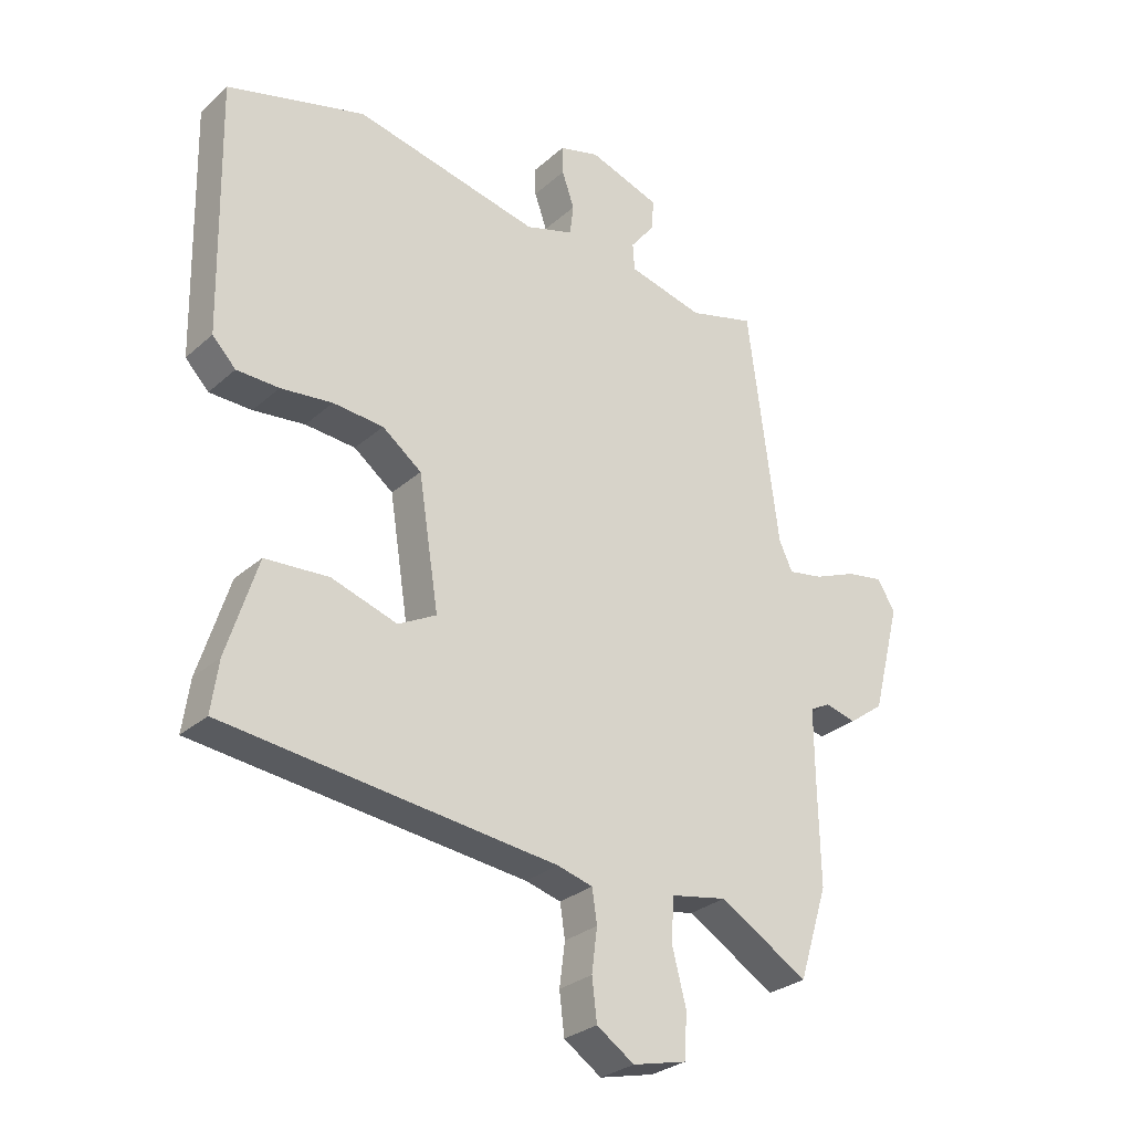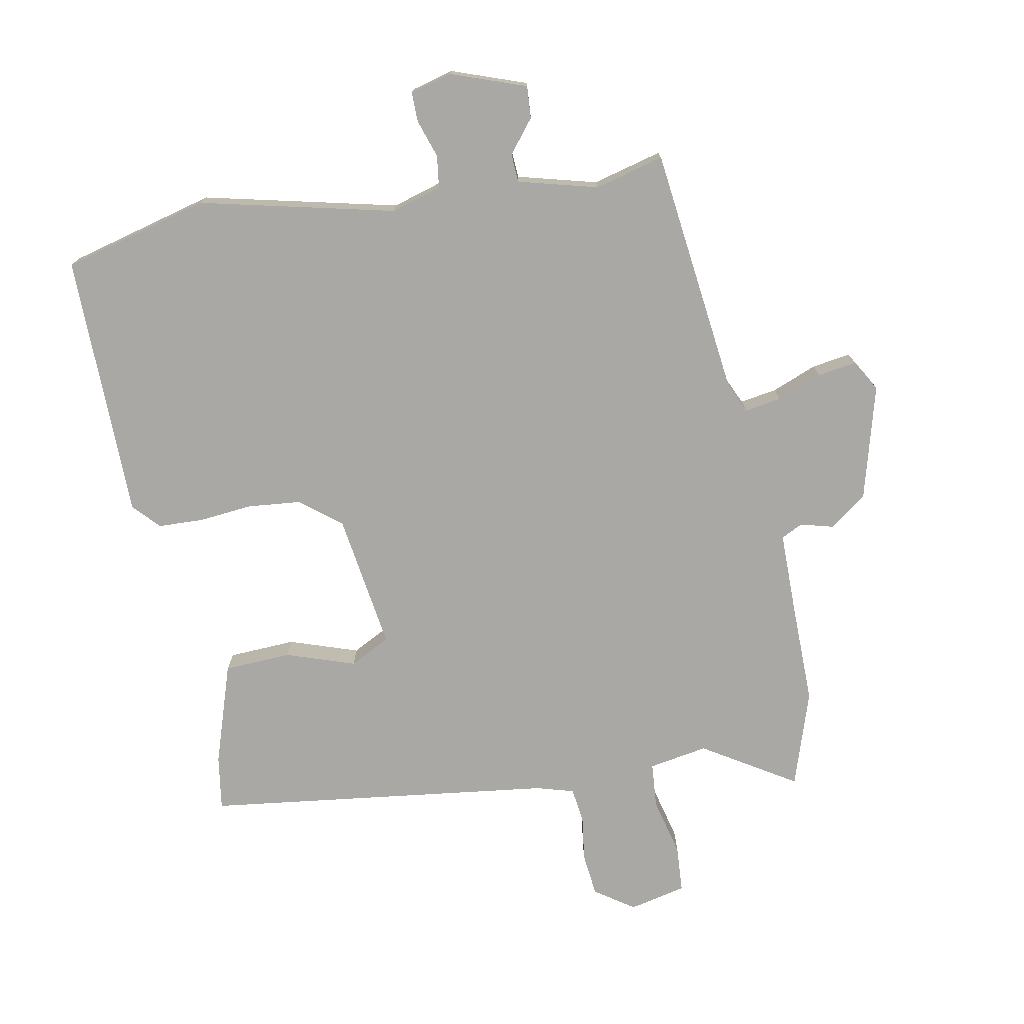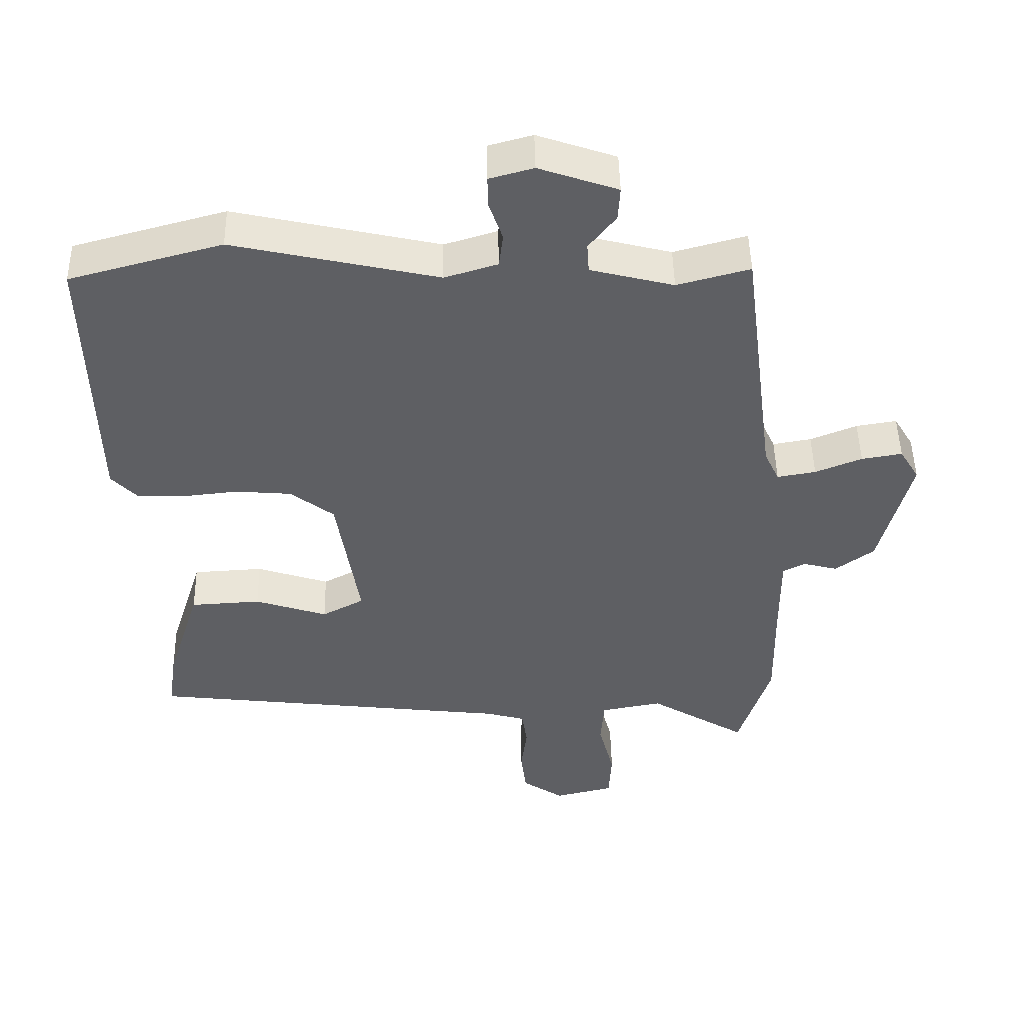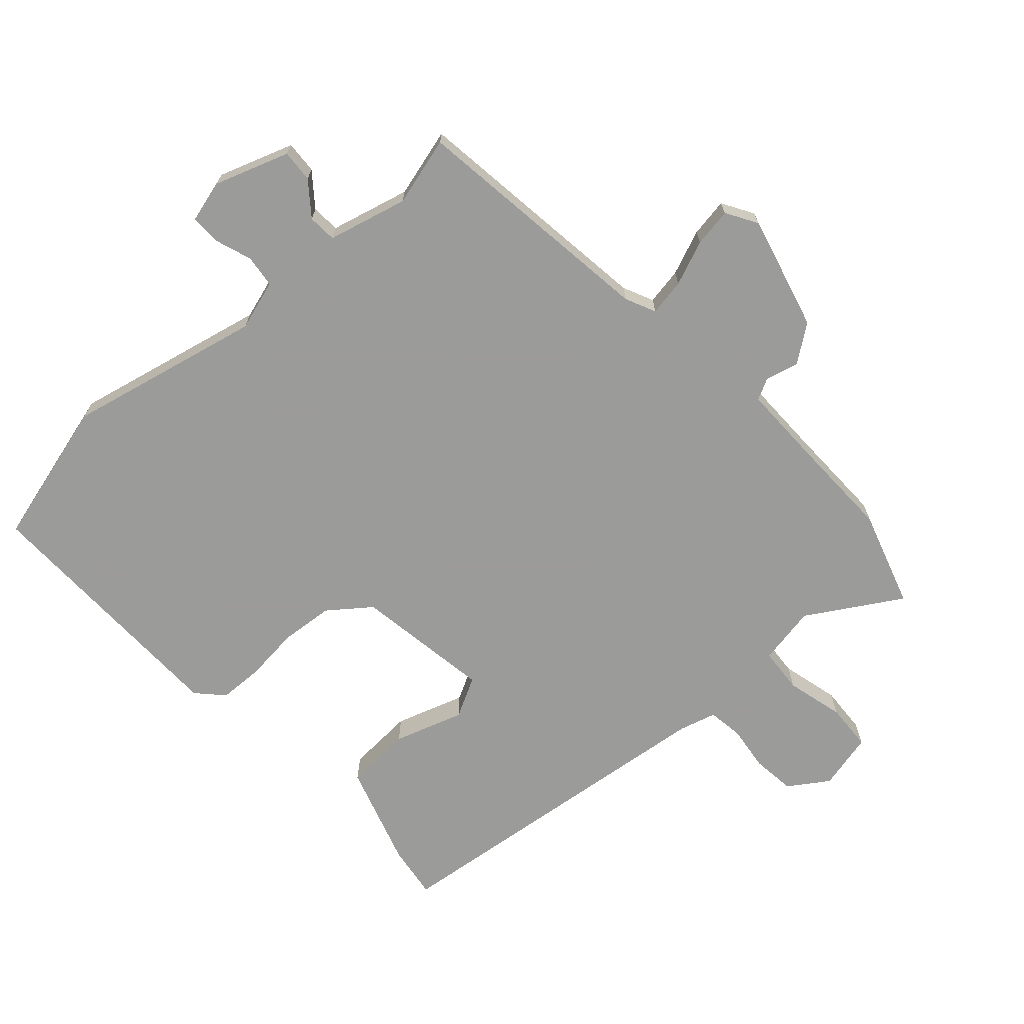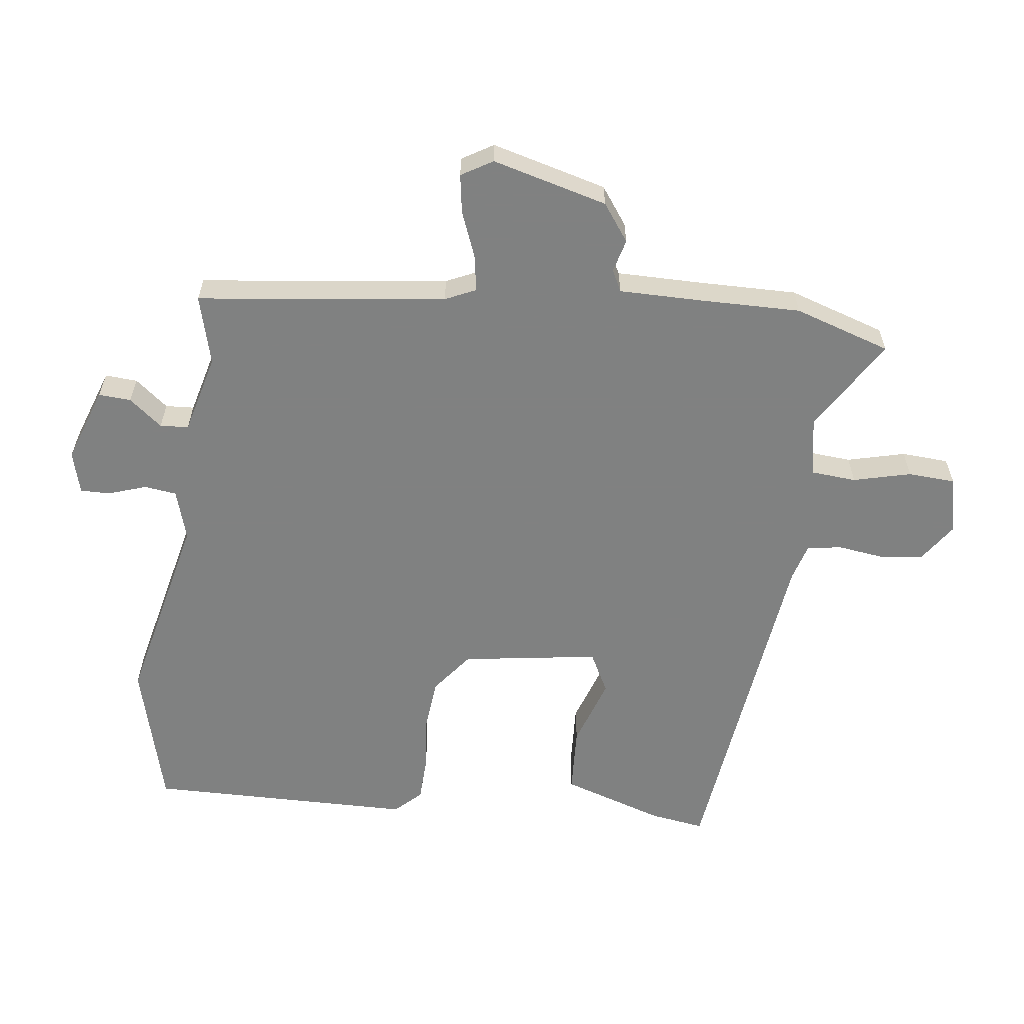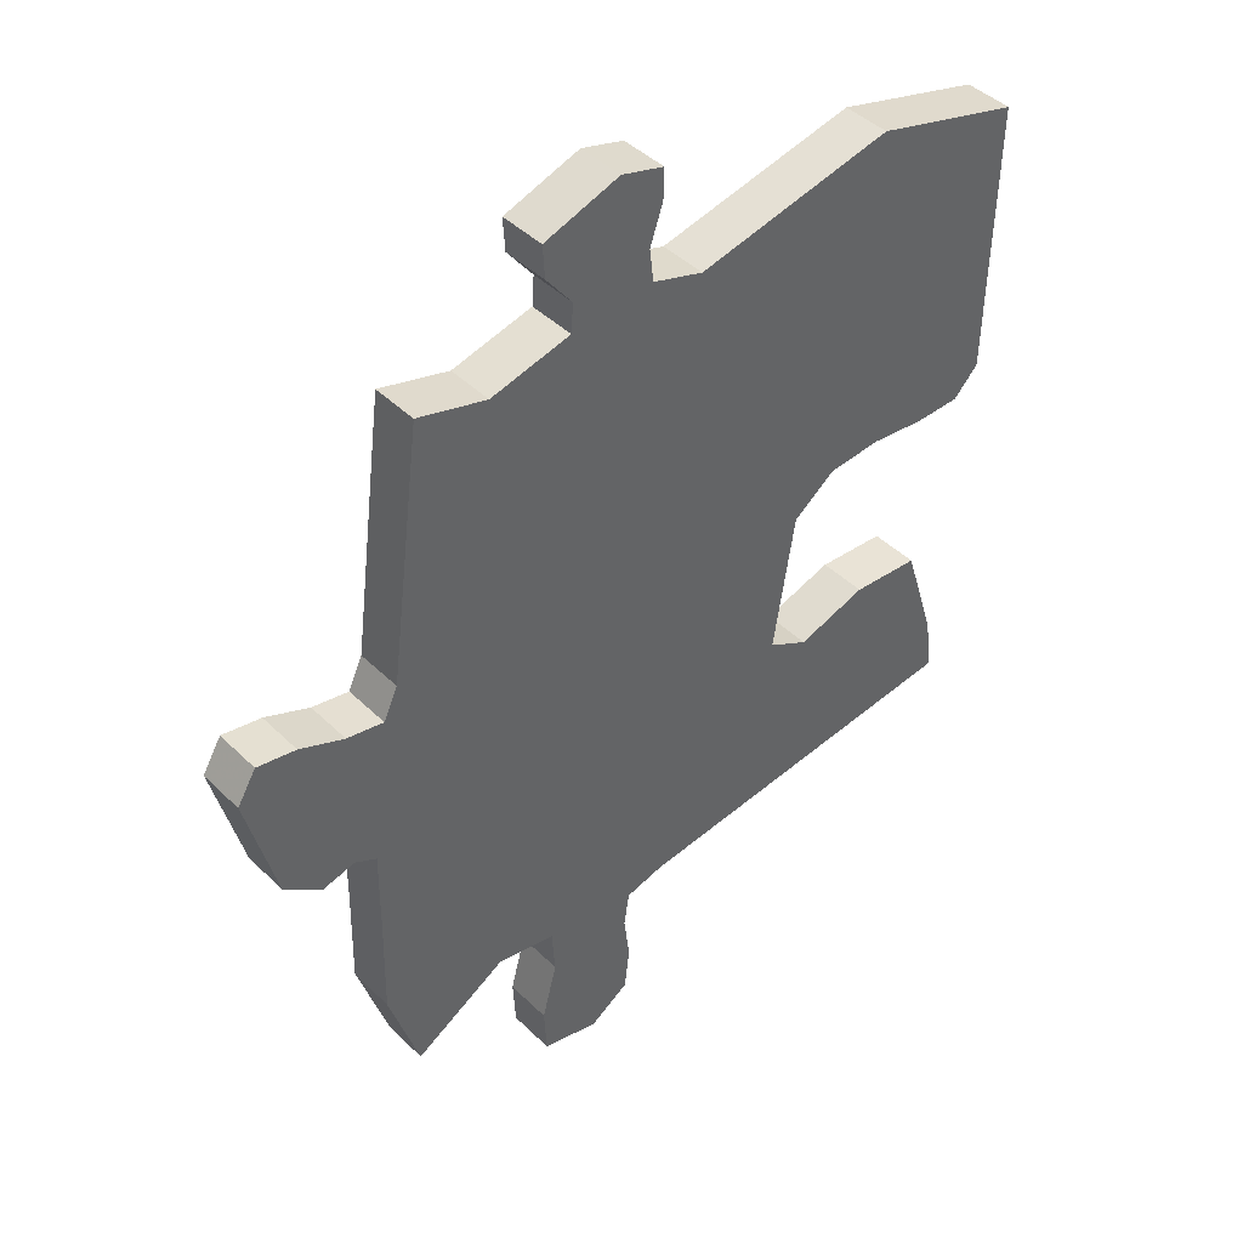
<metadata>
{"format":"obj","ext":"obj","renderer":"f3d","projection":"perspective","resolution":1024,"background":"white","views":[{"elev":-28.6,"azim":-37.6,"up":"+Z"},{"elev":-75.0,"azim":10.1,"up":"+Y"},{"elev":48.0,"azim":-1.1,"up":"+Z"},{"elev":-69.6,"azim":42.0,"up":"+Y"},{"elev":-60.3,"azim":82.4,"up":"+Y"},{"elev":43.2,"azim":138.9,"up":"+Z"}]}
</metadata>
<code>
v -0.549 0.07 0.487
v -0.324 0.07 0.548
v -0.022 0.07 0.481
v 0.056 0.07 0.505
v 0.062 0.07 0.555
v 0.042 0.07 0.613
v 0.041 0.07 0.659
v 0.106 0.07 0.677
v 0.222 0.07 0.637
v 0.219 0.07 0.587
v 0.179 0.07 0.536
v 0.182 0.07 0.492
v 0.305 0.07 0.461
v 0.412 0.07 0.49
v 0.462 0.07 0.106
v 0.484 0.07 0.059
v 0.541 0.07 0.069
v 0.61 0.07 0.097
v 0.67 0.07 0.107
v 0.699 0.07 0.059
v 0.653 0.07 -0.119
v 0.596 0.07 -0.161
v 0.545 0.07 -0.148
v 0.512 0.07 -0.165
v 0.513 0.07 -0.293
v 0.516 0.07 -0.449
v 0.469 0.07 -0.598
v 0.325 0.07 -0.511
v 0.234 0.07 -0.528
v 0.229 0.07 -0.598
v 0.252 0.07 -0.687
v 0.248 0.07 -0.76
v 0.16 0.07 -0.781
v 0.099 0.07 -0.74
v 0.091 0.07 -0.673
v 0.1 0.07 -0.603
v 0.092 0.07 -0.549
v 0.034 0.07 -0.533
v -0.506 0.07 -0.47
v -0.494 0.07 -0.386
v -0.444 0.07 -0.228
v -0.34 0.07 -0.222
v -0.233 0.07 -0.257
v -0.171 0.07 -0.224
v -0.204 0.07 -0.013
v -0.268 0.07 0.036
v -0.35 0.07 0.043
v -0.434 0.07 0.034
v -0.503 0.07 0.036
v -0.541 0.07 0.076
v -0.549 0 0.487
v -0.324 0 0.548
v -0.022 0 0.481
v 0.056 0 0.505
v 0.062 0 0.555
v 0.042 0 0.613
v 0.041 0 0.659
v 0.106 0 0.677
v 0.222 0 0.637
v 0.219 0 0.587
v 0.179 0 0.536
v 0.182 0 0.492
v 0.305 0 0.461
v 0.412 0 0.49
v 0.462 0 0.106
v 0.484 0 0.059
v 0.541 0 0.069
v 0.61 0 0.097
v 0.67 0 0.107
v 0.699 0 0.059
v 0.653 0 -0.119
v 0.596 0 -0.161
v 0.545 0 -0.148
v 0.512 0 -0.165
v 0.513 0 -0.293
v 0.516 0 -0.449
v 0.469 0 -0.598
v 0.325 0 -0.511
v 0.234 0 -0.528
v 0.229 0 -0.598
v 0.252 0 -0.687
v 0.248 0 -0.76
v 0.16 0 -0.781
v 0.099 0 -0.74
v 0.091 0 -0.673
v 0.1 0 -0.603
v 0.092 0 -0.549
v 0.034 0 -0.533
v -0.506 0 -0.47
v -0.494 0 -0.386
v -0.444 0 -0.228
v -0.34 0 -0.222
v -0.233 0 -0.257
v -0.171 0 -0.224
v -0.204 0 -0.013
v -0.268 0 0.036
v -0.35 0 0.043
v -0.434 0 0.034
v -0.503 0 0.036
v -0.541 0 0.076
f 47 48 49 50
f 46 47 50 1
f 45 46 1 2
f 40 41 42 43
f 38 39 40 43
f 37 38 43 44
f 33 34 35 36
f 33 36 37
f 30 31 32 33
f 29 30 33 37
f 28 29 37 44
f 25 26 27 28
f 24 25 28 44
f 20 21 22 23
f 17 18 19 20
f 16 17 20 23
f 15 16 23 24
f 13 14 15
f 12 13 15 24
f 8 9 10 11
f 8 11 12
f 5 6 7 8
f 4 5 8 12
f 3 4 12 24
f 45 2 3 24
f 24 44 45
f 100 99 98 97
f 51 100 97 96
f 52 51 96 95
f 93 92 91 90
f 93 90 89 88
f 94 93 88 87
f 86 85 84 83
f 87 86 83
f 83 82 81 80
f 87 83 80 79
f 94 87 79 78
f 78 77 76 75
f 94 78 75 74
f 73 72 71 70
f 70 69 68 67
f 73 70 67 66
f 74 73 66 65
f 65 64 63
f 74 65 63 62
f 61 60 59 58
f 62 61 58
f 58 57 56 55
f 62 58 55 54
f 74 62 54 53
f 74 53 52 95
f 95 94 74
f 1 51 52 2
f 2 52 53 3
f 3 53 54 4
f 4 54 55 5
f 5 55 56 6
f 6 56 57 7
f 7 57 58 8
f 8 58 59 9
f 9 59 60 10
f 10 60 61 11
f 11 61 62 12
f 12 62 63 13
f 13 63 64 14
f 14 64 65 15
f 15 65 66 16
f 16 66 67 17
f 17 67 68 18
f 18 68 69 19
f 19 69 70 20
f 20 70 71 21
f 21 71 72 22
f 22 72 73 23
f 23 73 74 24
f 24 74 75 25
f 25 75 76 26
f 26 76 77 27
f 27 77 78 28
f 28 78 79 29
f 29 79 80 30
f 30 80 81 31
f 31 81 82 32
f 32 82 83 33
f 33 83 84 34
f 34 84 85 35
f 35 85 86 36
f 36 86 87 37
f 37 87 88 38
f 38 88 89 39
f 39 89 90 40
f 40 90 91 41
f 41 91 92 42
f 42 92 93 43
f 43 93 94 44
f 44 94 95 45
f 45 95 96 46
f 46 96 97 47
f 47 97 98 48
f 48 98 99 49
f 49 99 100 50
f 50 100 51 1

</code>
